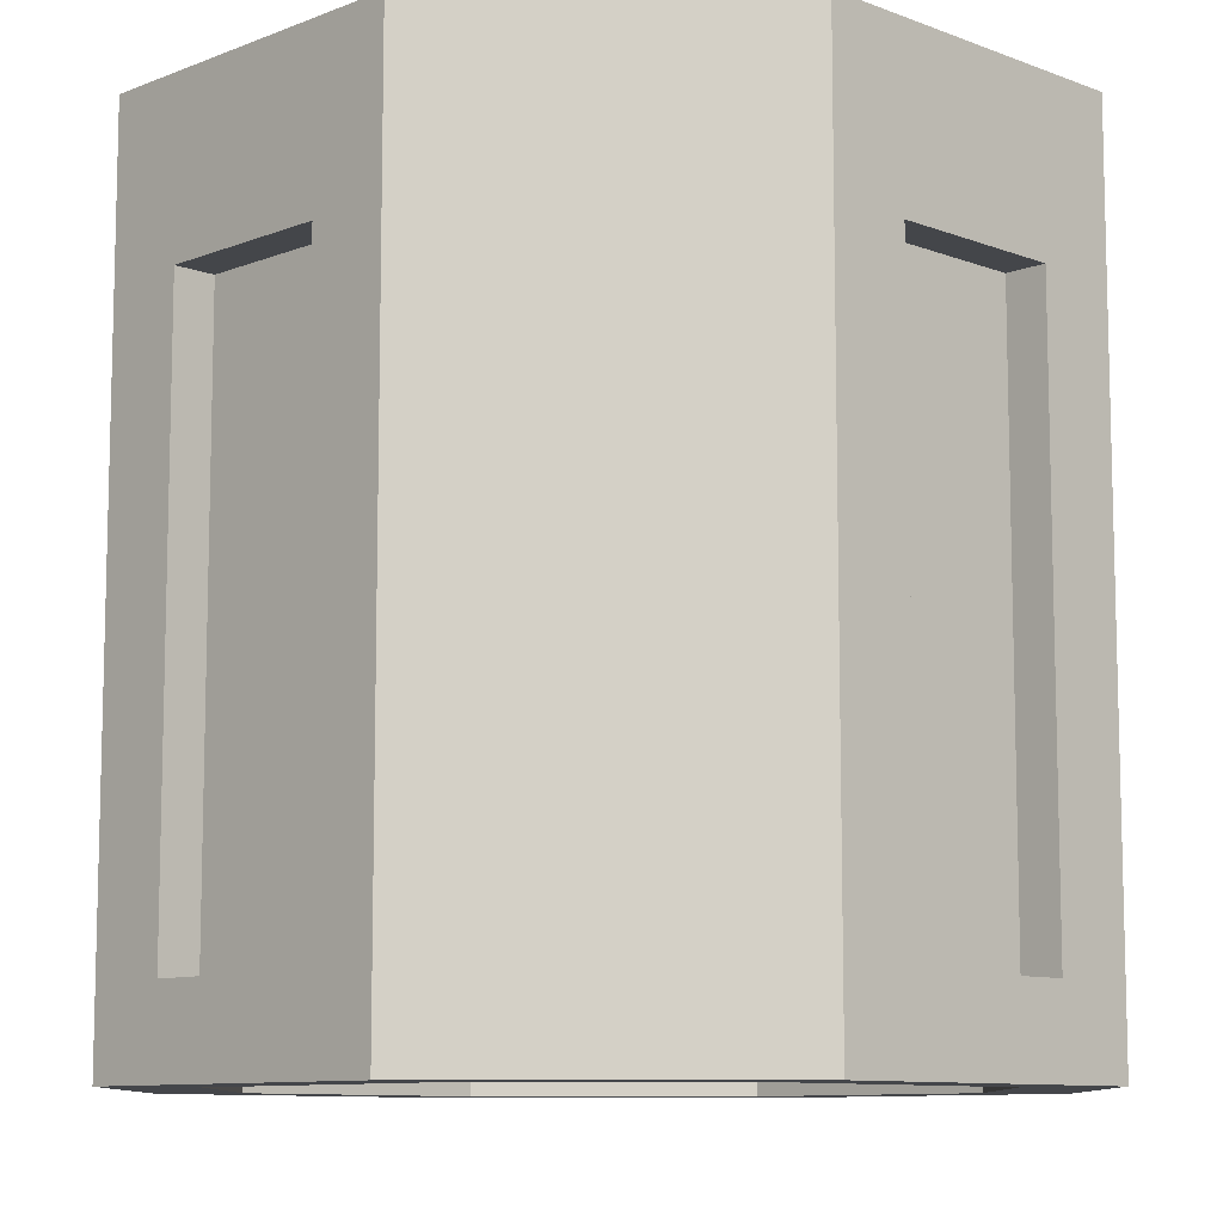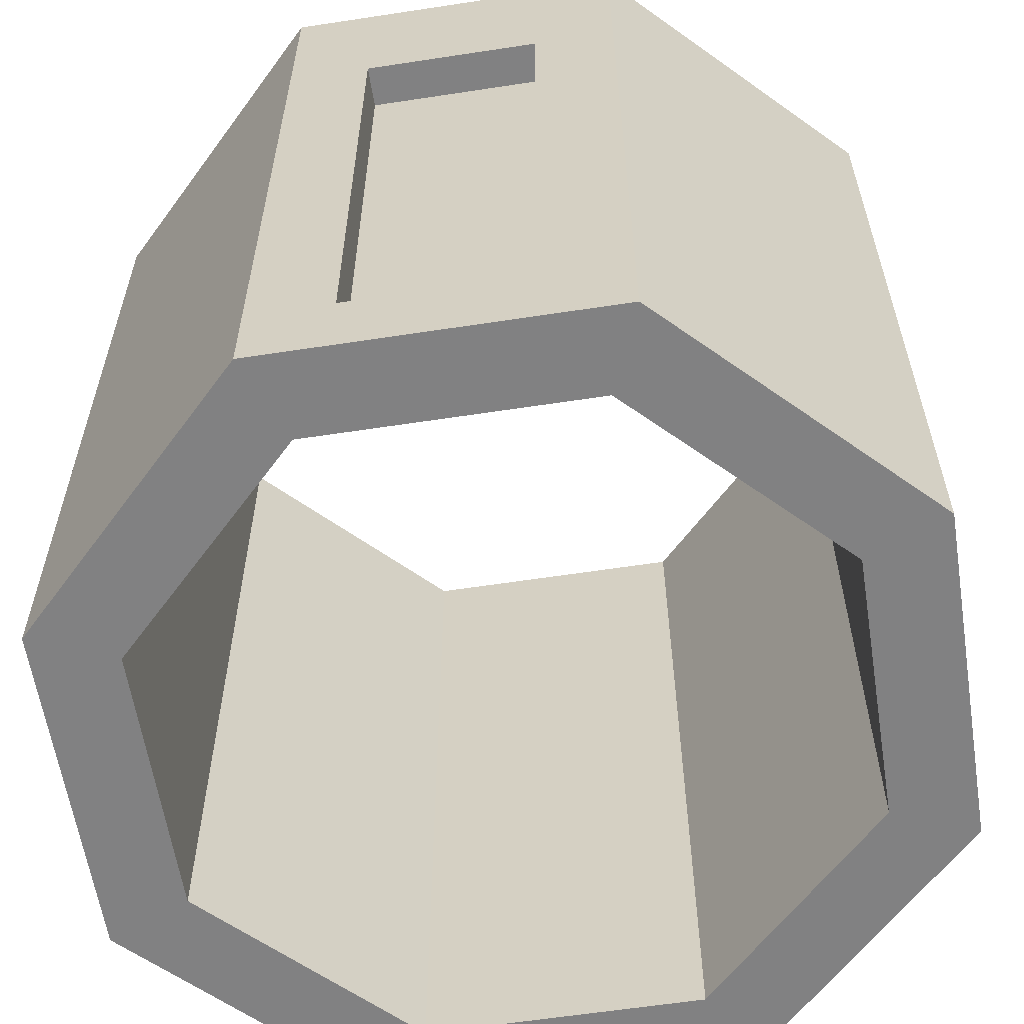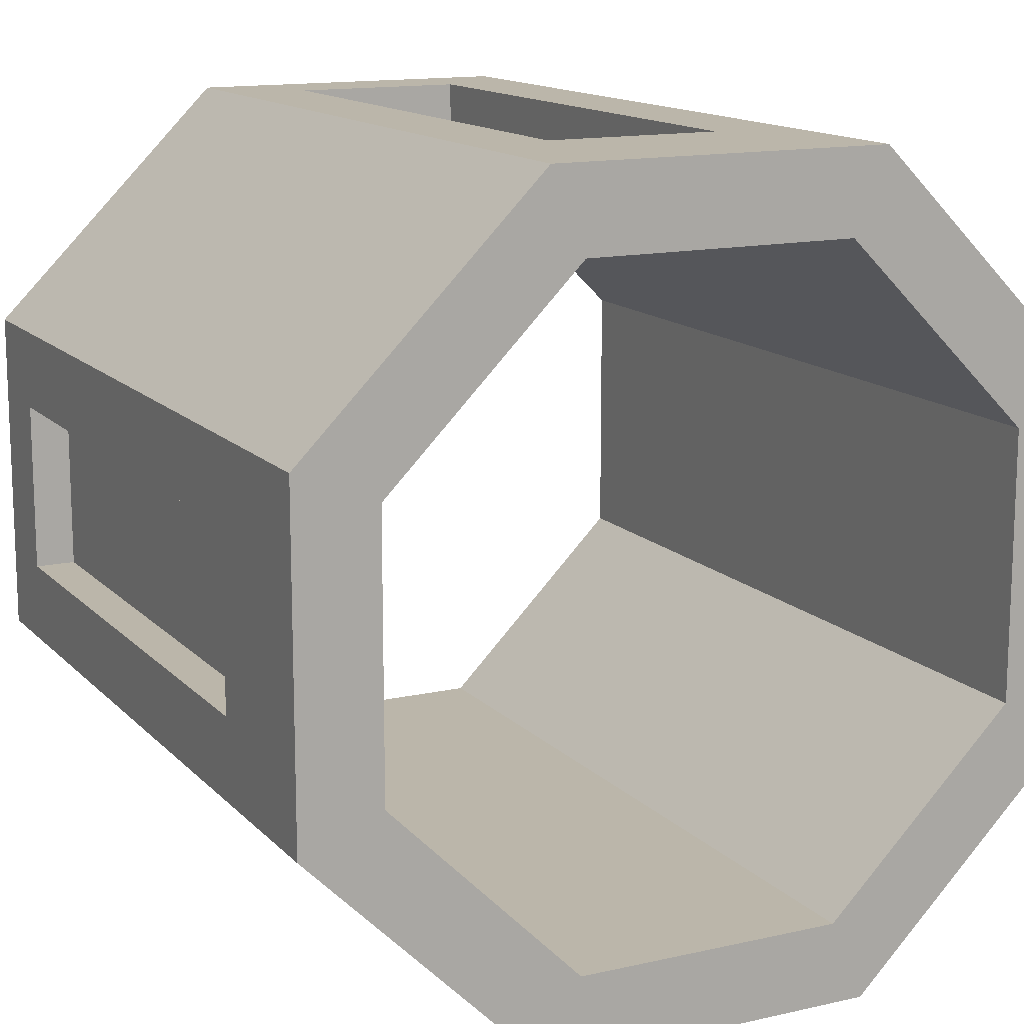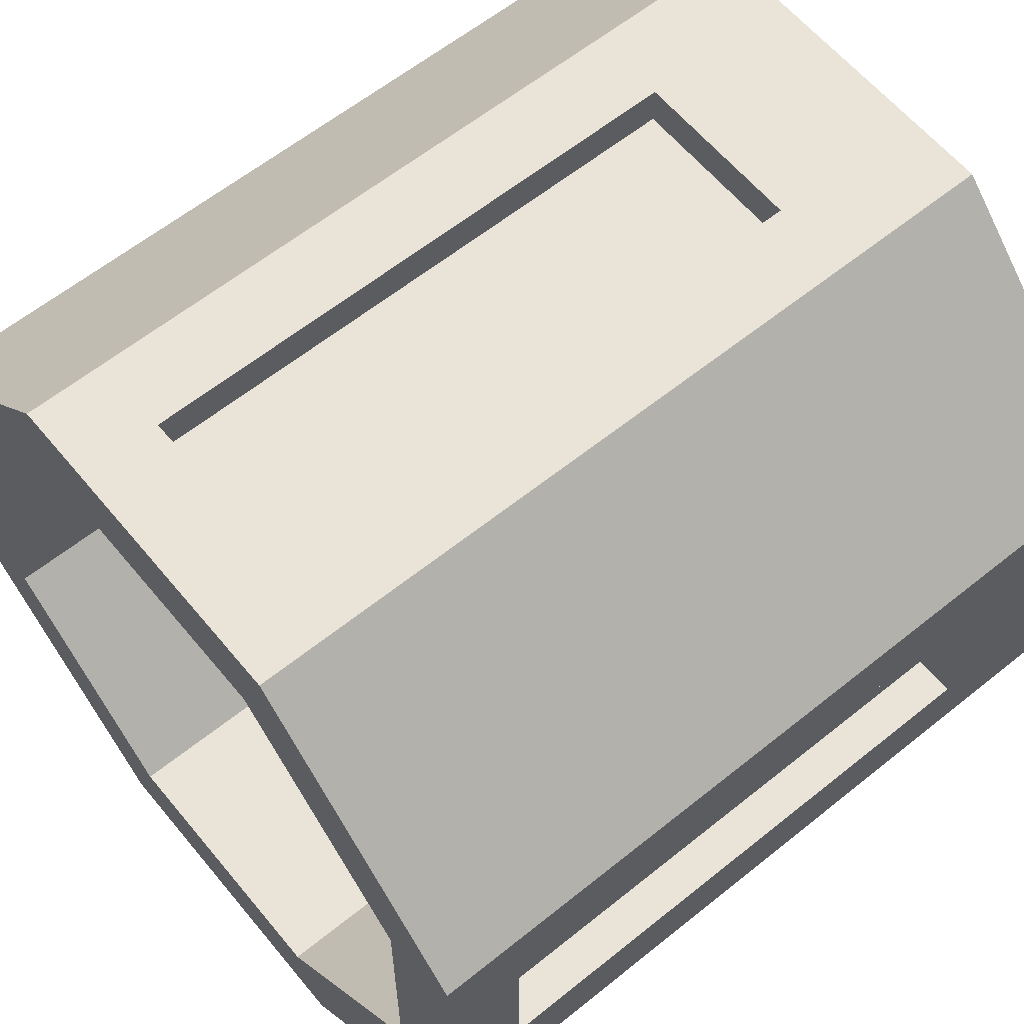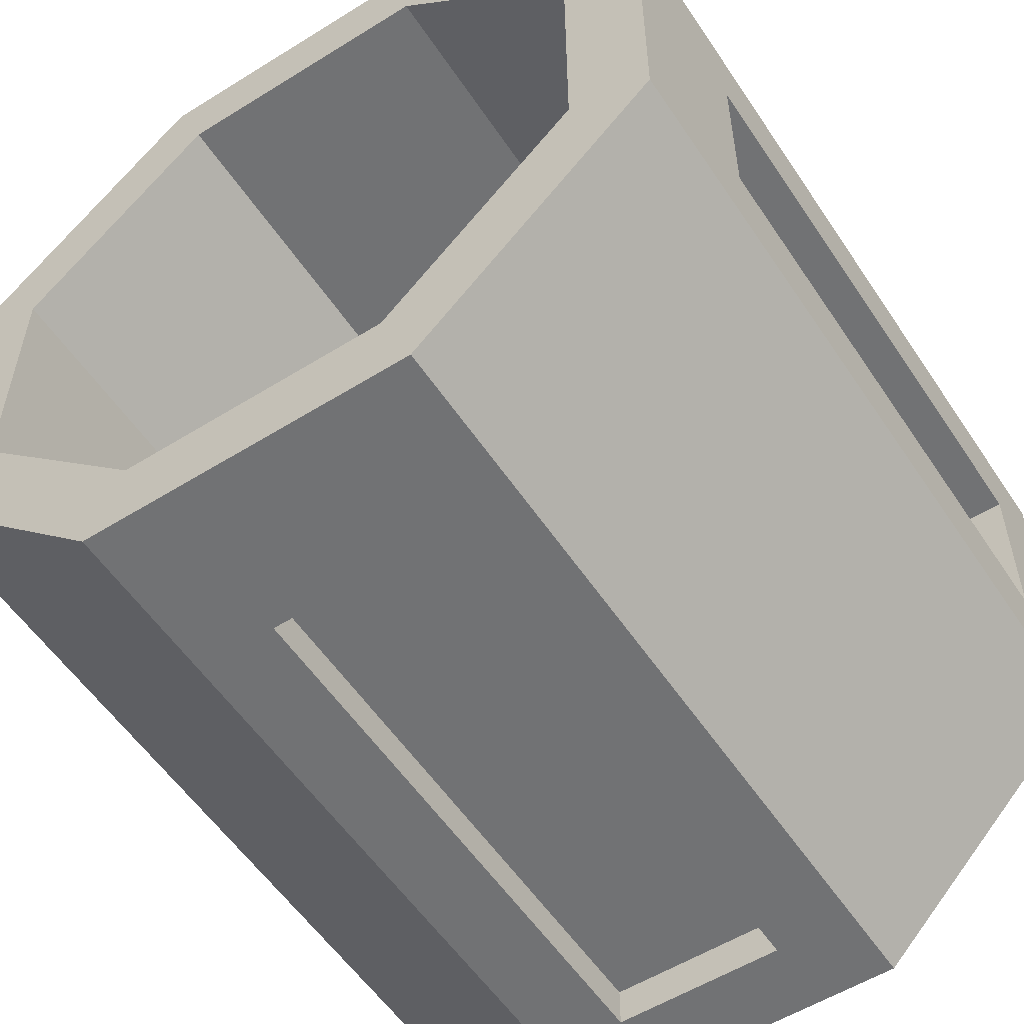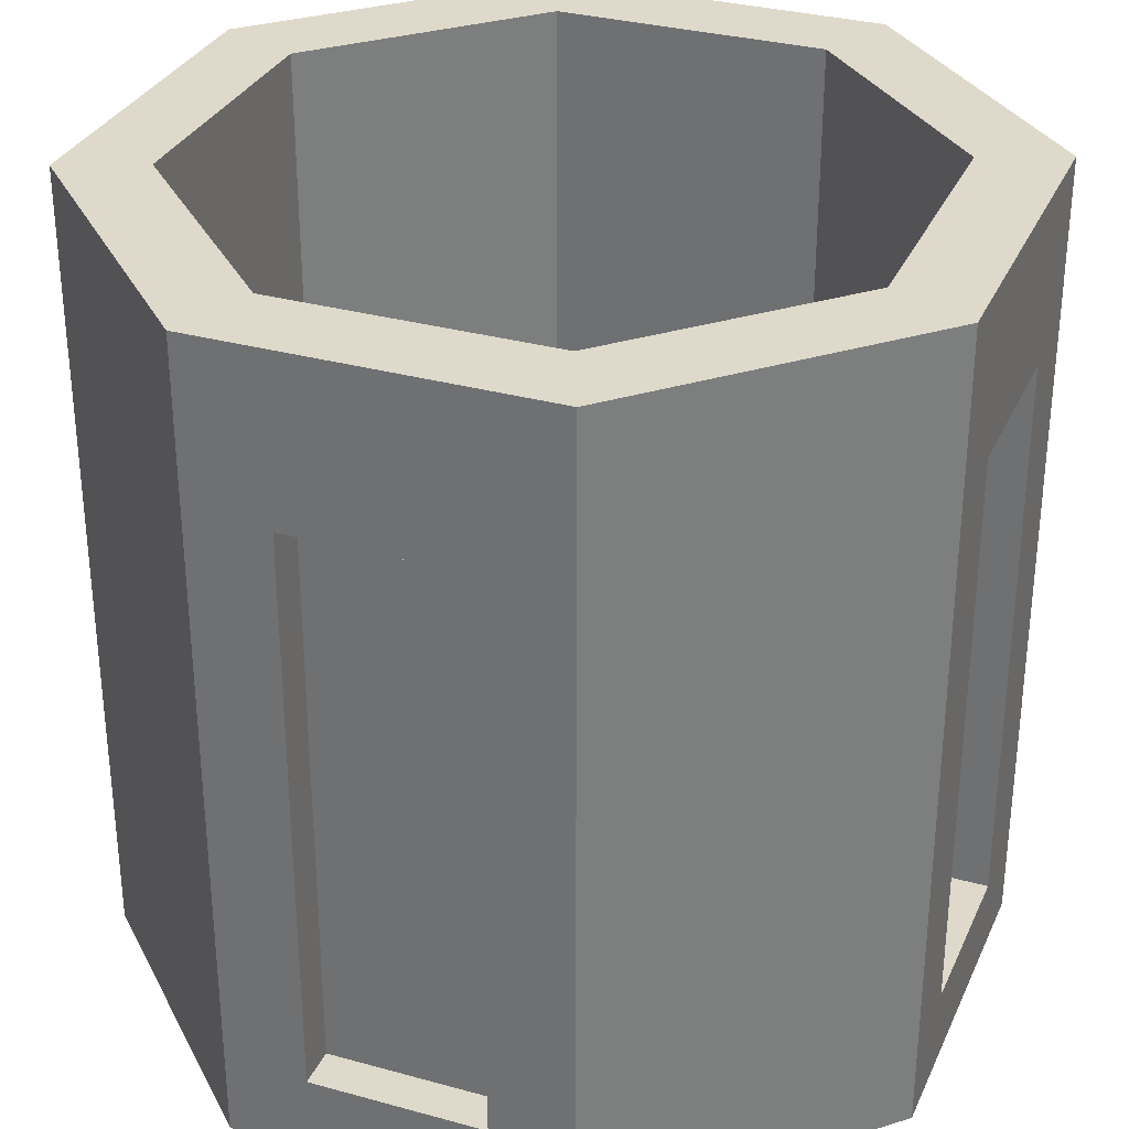
<metadata>
{"format":"obj","ext":"obj","renderer":"f3d","projection":"perspective","resolution":1024,"background":"white","views":[{"elev":-9.6,"azim":45.4,"up":"+Y"},{"elev":-60.4,"azim":-171.1,"up":"+Y"},{"elev":14.0,"azim":153.3,"up":"+Z"},{"elev":61.0,"azim":50.6,"up":"+Z"},{"elev":-55.6,"azim":-146.8,"up":"+Z"},{"elev":31.7,"azim":21.3,"up":"+Y"}]}
</metadata>
<code>
g rocket_sidesA
v 0.5 1 0.2071
v 0.4 1 -0.1657
v 0.5 1 -0.2071
v 0.2071 1 -0.5
v 0.1657 1 -0.4
v -0.2071 1 -0.5
v -0.1657 1 -0.4
v -0.4 1 -0.1657
v -0.5 1 -0.2071
v -0.4 1 0
v -0.4 1 0.1657
v 0.4 1 0.1657
v 0.2071 1 0.5
v 0.1657 1 0.4
v -0.2071 1 0.5
v -0.1657 1 0.4
v -0.5 1 0.2071
v -0.5 1 0
v -0.5 0.9 -0.2071
v -0.5 0.9 0.2071
v 0.2071 0.9 0.5
v -0.2071 0.9 0.5
v 0.5 0.9 -0.2071
v 0.5 0.9 0.2071
v -0.4239 0.9 0.2832
v -0.3536 0.9 0.3536
v -0.2832 0.9 0.4239
v 0.2071 0.9 -0.5
v 0.2832 0.9 -0.4239
v 0.3536 0.9 -0.3536
v 0.4239 0.9 -0.2832
v -0.2071 0.9 -0.5
v -0.2832 0.9 -0.4239
v -0.3536 0.9 -0.3536
v -0.4239 0.9 -0.2832
v 0.4239 0.9 0.2832
v 0.3536 0.9 0.3536
v 0.2832 0.9 0.4239
v -0.2071 0 0.5
v 0.1071 0.1 0.5
v 0.2071 0 0.5
v 0.2071 0.4 0.5
v 0.1071 0.4 0.5
v -0.1071 0.1 0.5
v -0.2071 0.4 0.5
v -0.1071 0.4 0.5
v 0.5 0.4 0.1071
v 0.5 0.1 0.1071
v 0.5 0.4 0.2071
v 0.5 0 0.2071
v 0.5 0.1 -0.1071
v 0.5 0 -0.2071
v 0.5 0.4 -0.1071
v 0.5 0.4 -0.2071
v 0.2071 0 -0.5
v -0.1071 0.1 -0.5
v -0.2071 0 -0.5
v -0.2071 0.4 -0.5
v -0.1071 0.4 -0.5
v 0.1071 0.1 -0.5
v 0.2071 0.4 -0.5
v 0.1071 0.4 -0.5
v -0.5 0.1 -0.1071
v -0.5 0.4 -0.2071
v -0.5 0.4 -0.1071
v -0.5 0 -0.2071
v -0.5 0 0.2071
v -0.5 0.1 0.1071
v -0.5 0.4 0.1071
v -0.5 0.4 0.2071
v -0.45 0.1 -0.1071
v -0.45 0.4 -0.1071
v -0.45 0.1 0.1071
v -0.45 0.4 0.1071
v -0.1071 0.4 0.45
v -0.1071 0.1 0.45
v 0.1071 0.1 0.45
v 0.1071 0.4 0.45
v 0.45 0.1 0.1071
v 0.45 0.4 0.1071
v 0.45 0.1 -0.1071
v 0.45 0.4 -0.1071
v 0.1071 0.1 -0.45
v 0.1071 0.4 -0.45
v -0.1071 0.1 -0.45
v -0.1071 0.4 -0.45
v 0.4 0 0.1657
v 0.1657 0 0.4
v -0.1657 0 0.4
v -0.4 0 0.1657
v -0.4 0 0
v -0.4 0 -0.1657
v 0.4 0 -0.1657
v 0.1657 0 -0.4
v -0.1657 0 -0.4
v 0.1071 0.8 0.5
v -0.1071 0.8 0.5
v 0.5 0.8 -0.1071
v 0.5 0.8 0.1071
v -0.1071 0.8 -0.5
v 0.1071 0.8 -0.5
v -0.5 0.8 0.1071
v -0.5 0.8 -0.1071
v -0.45 0.8 -0.1071
v -0.45 0.8 0.1071
v -0.1071 0.8 0.45
v 0.1071 0.8 0.45
v 0.45 0.8 0.1071
v 0.45 0.8 -0.1071
v 0.1071 0.8 -0.45
v -0.1071 0.8 -0.45
f 3 2 1
f 2 3 4
f 2 4 5
f 5 4 6
f 5 6 7
f 7 6 8
f 8 6 9
f 8 9 10
f 10 9 11
f 12 1 2
f 1 12 13
f 13 12 14
f 13 14 15
f 15 14 16
f 15 16 11
f 15 11 17
f 17 11 9
f 17 9 18
f 20 9 19
f 9 20 18
f 18 20 17
f 13 22 21
f 22 13 15
f 1 23 3
f 23 1 24
f 25 17 20
f 17 25 15
f 15 25 26
f 15 26 27
f 15 27 22
f 3 28 4
f 28 3 29
f 29 3 30
f 30 3 31
f 31 3 23
f 33 6 32
f 6 33 9
f 9 33 34
f 9 34 35
f 9 35 19
f 6 28 32
f 28 6 4
f 1 36 24
f 36 1 37
f 37 1 38
f 38 1 21
f 21 1 13
f 41 40 39
f 40 41 42
f 40 42 43
f 44 39 40
f 39 44 45
f 45 44 46
f 49 48 47
f 50 48 49
f 50 51 48
f 52 51 50
f 52 53 51
f 53 52 54
f 57 56 55
f 56 57 58
f 56 58 59
f 60 55 56
f 55 60 61
f 61 60 62
f 65 64 63
f 66 63 64
f 63 66 67
f 63 67 68
f 68 67 69
f 69 67 70
f 72 63 71
f 63 72 65
f 63 73 71
f 73 63 68
f 69 73 68
f 73 69 74
f 46 76 75
f 76 46 44
f 76 40 77
f 40 76 44
f 40 78 77
f 78 40 43
f 80 48 79
f 48 80 47
f 51 79 48
f 79 51 81
f 53 81 51
f 81 53 82
f 83 62 60
f 62 83 84
f 56 83 60
f 83 56 85
f 86 56 59
f 56 86 85
f 54 55 61
f 55 54 52
f 49 41 50
f 41 49 42
f 45 67 39
f 67 45 70
f 66 58 57
f 58 66 64
f 50 87 52
f 87 50 41
f 87 41 88
f 88 41 39
f 88 39 89
f 89 39 90
f 90 39 67
f 90 67 91
f 91 67 92
f 93 52 87
f 52 93 55
f 55 93 94
f 55 94 57
f 57 94 95
f 57 95 92
f 57 92 66
f 66 92 67
f 21 43 42
f 43 21 96
f 96 21 97
f 22 97 21
f 45 97 22
f 97 45 46
f 22 70 45
f 70 22 20
f 20 22 27
f 20 27 26
f 20 26 25
f 23 98 54
f 98 23 24
f 98 24 99
f 99 24 47
f 47 24 49
f 53 54 98
f 32 59 58
f 59 32 100
f 100 32 101
f 28 101 32
f 61 101 28
f 101 61 62
f 70 102 69
f 20 102 70
f 20 103 102
f 19 103 20
f 19 65 103
f 65 19 64
f 104 65 72
f 65 104 103
f 102 74 69
f 74 102 105
f 105 103 104
f 103 105 102
f 97 75 106
f 75 97 46
f 43 107 78
f 107 43 96
f 97 107 96
f 107 97 106
f 108 47 80
f 47 108 99
f 98 82 53
f 82 98 109
f 108 98 99
f 98 108 109
f 84 101 62
f 101 84 110
f 111 59 100
f 59 111 86
f 110 100 101
f 100 110 111
f 11 91 10
f 91 11 90
f 92 10 91
f 10 92 8
f 16 90 11
f 90 16 89
f 16 88 89
f 88 16 14
f 88 12 87
f 12 88 14
f 87 2 93
f 2 87 12
f 93 5 94
f 5 93 2
f 5 95 94
f 95 5 7
f 8 95 7
f 95 8 92
f 24 42 49
f 42 24 21
f 21 24 36
f 21 36 37
f 21 37 38
f 64 32 58
f 32 64 33
f 33 64 34
f 34 64 35
f 35 64 19
f 29 61 28
f 61 29 54
f 54 29 30
f 54 30 31
f 54 31 23
f 73 72 71
f 72 73 104
f 104 73 105
f 105 73 74
f 78 76 77
f 76 78 75
f 75 78 107
f 75 107 106
f 108 82 109
f 82 108 81
f 81 108 79
f 79 108 80
f 86 83 85
f 83 86 84
f 84 86 111
f 84 111 110

</code>
